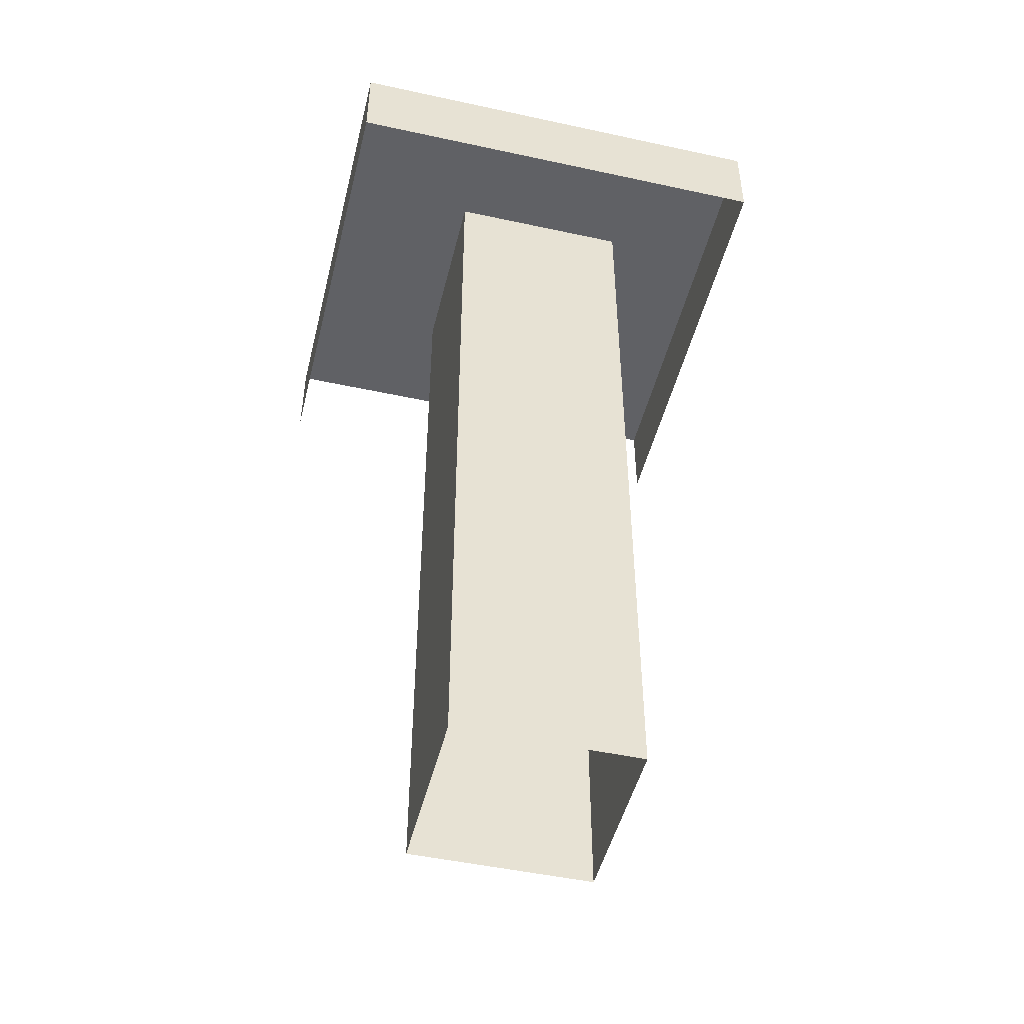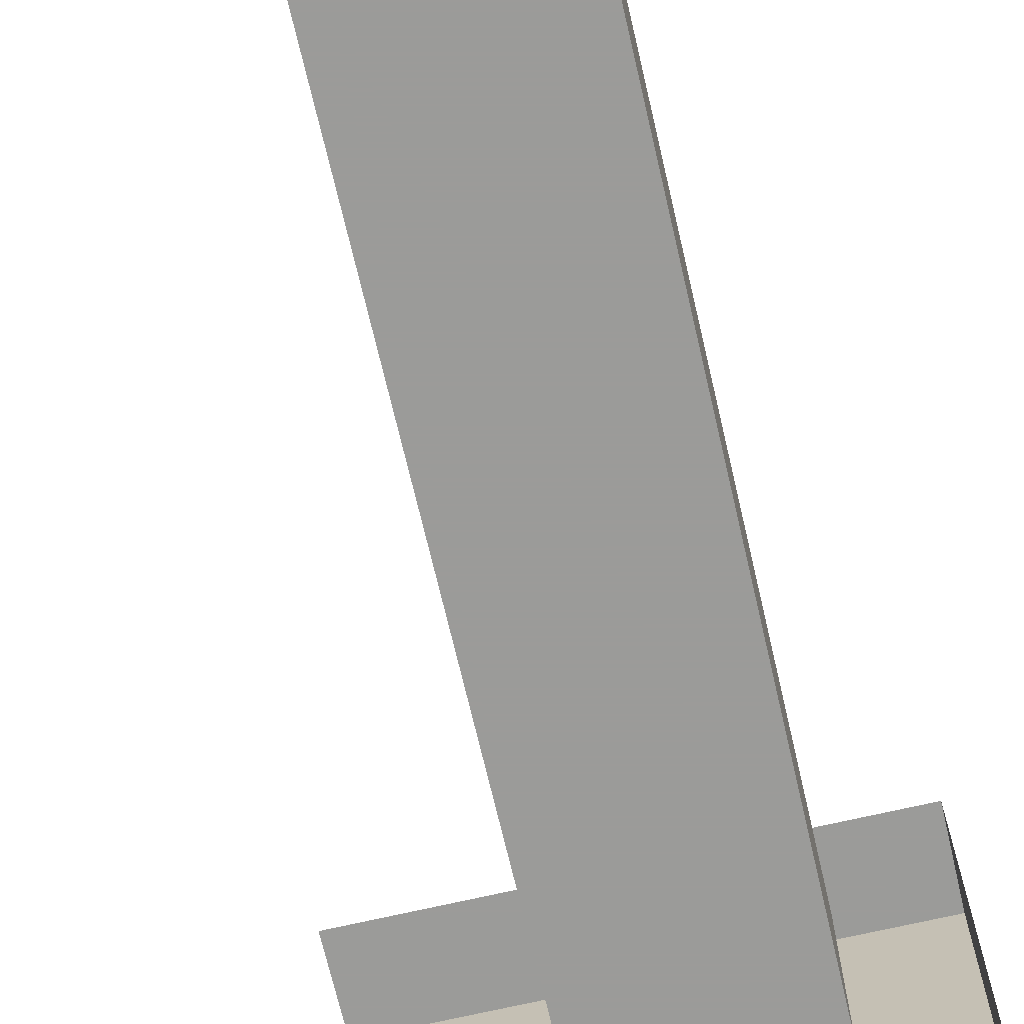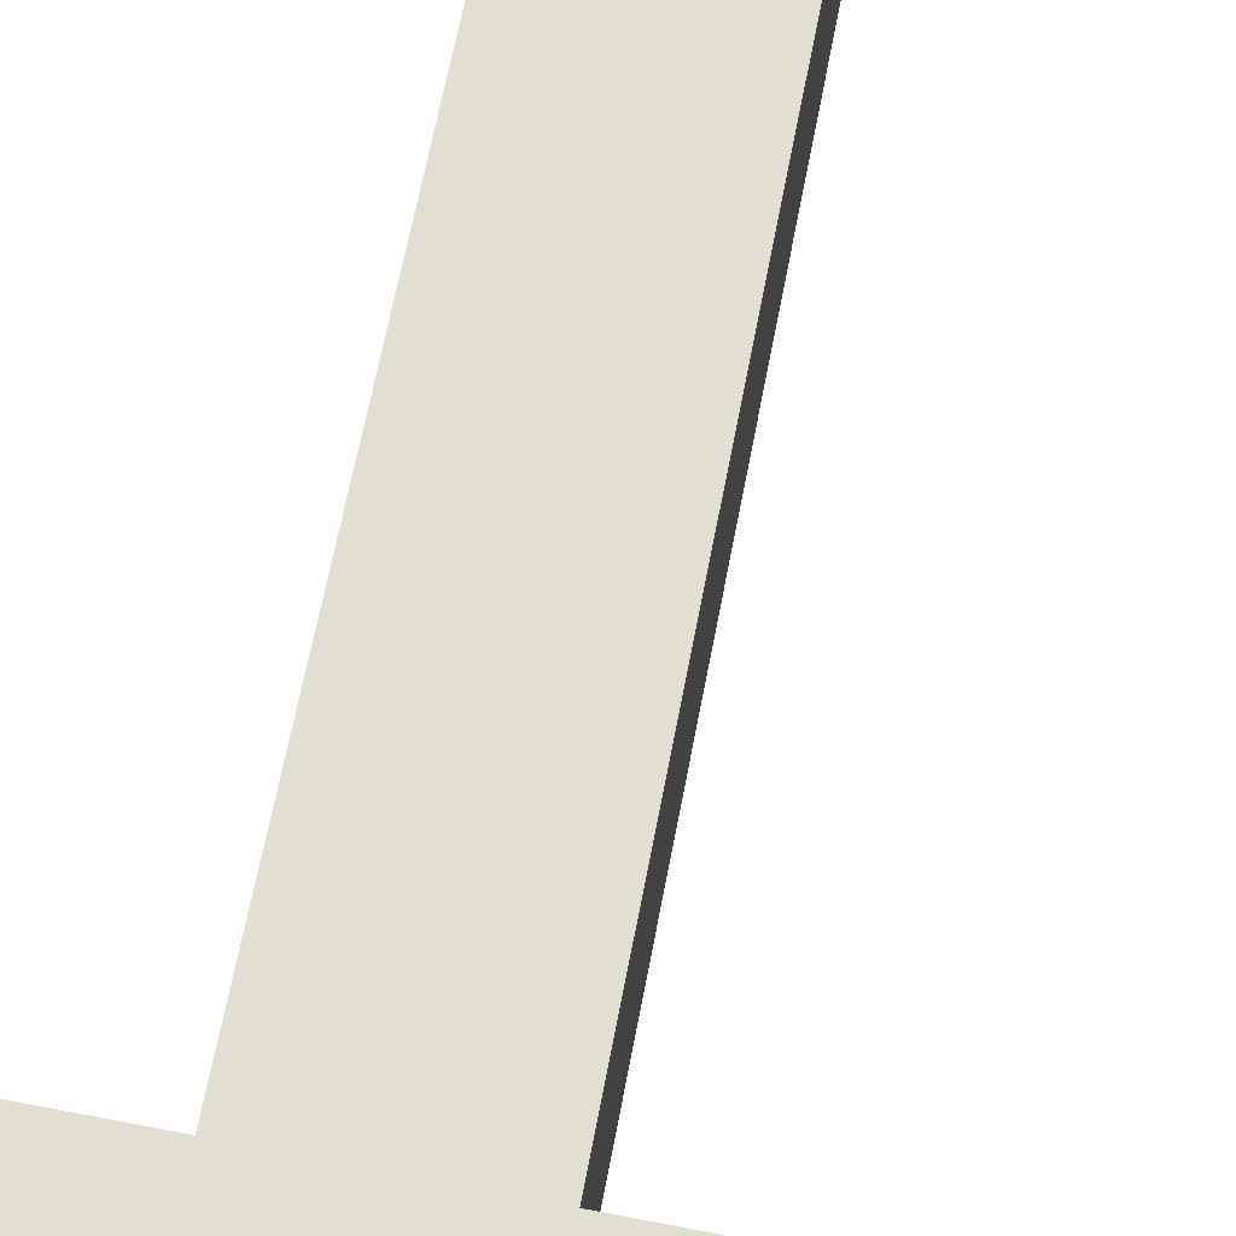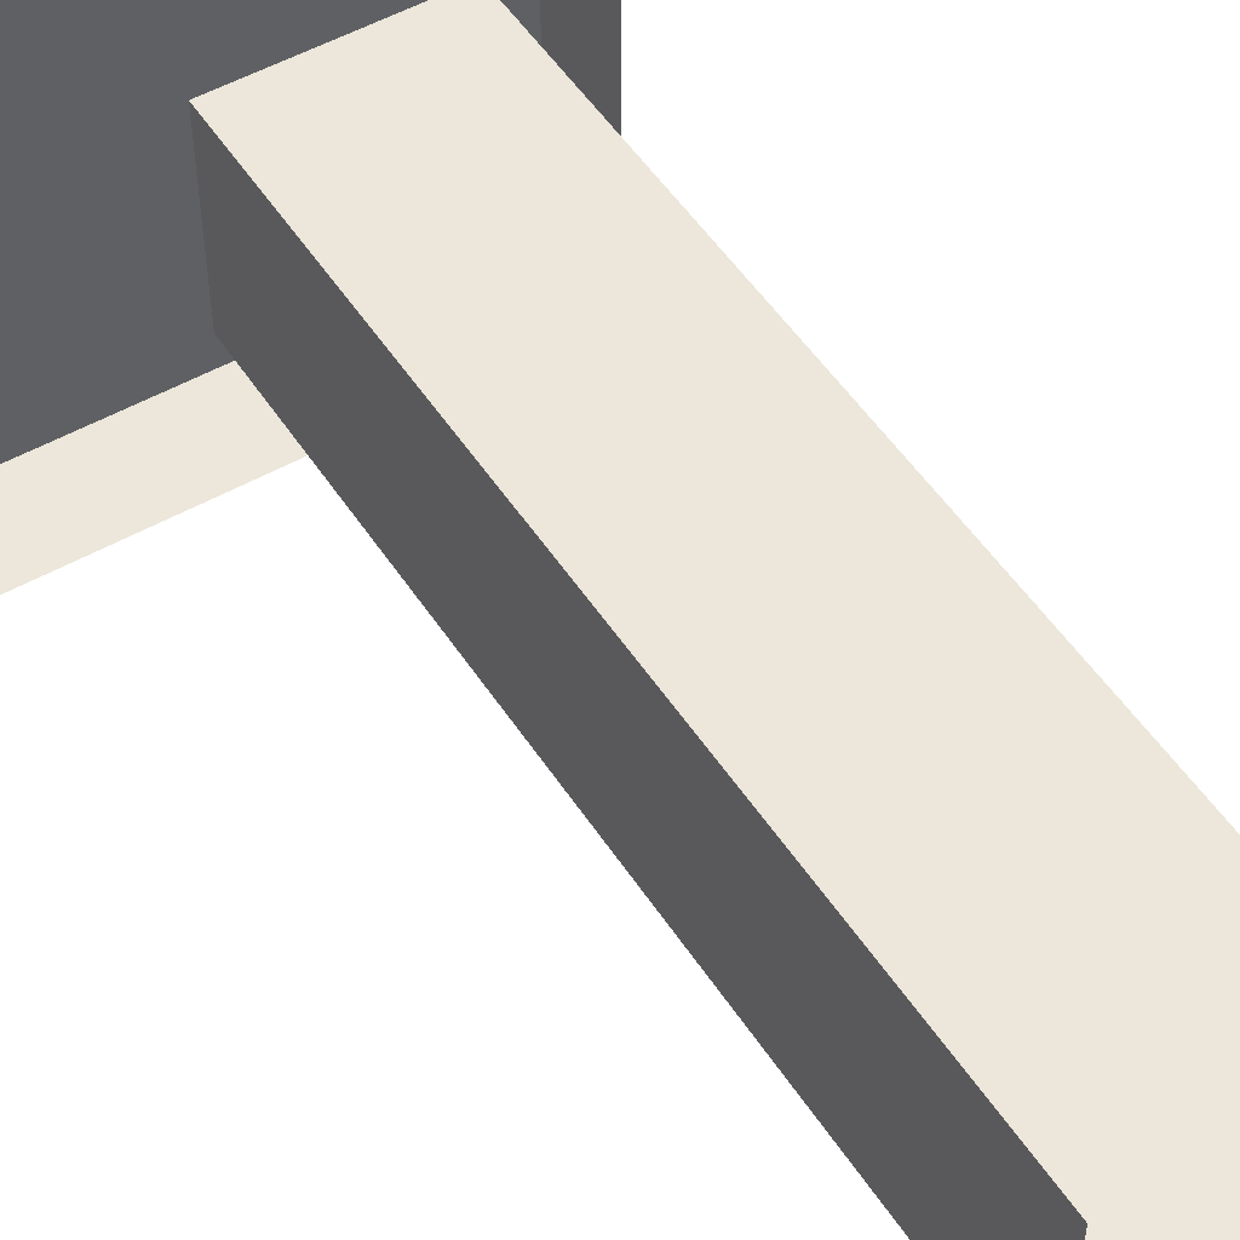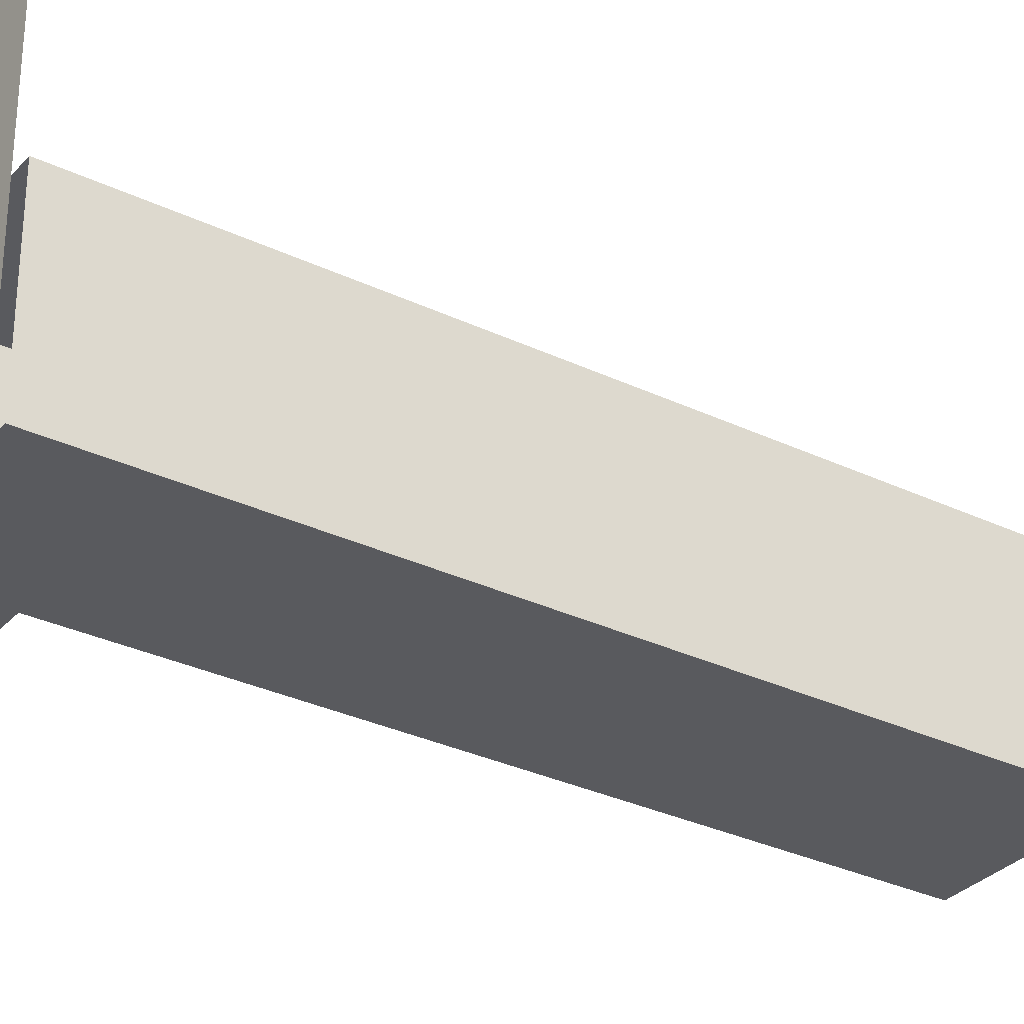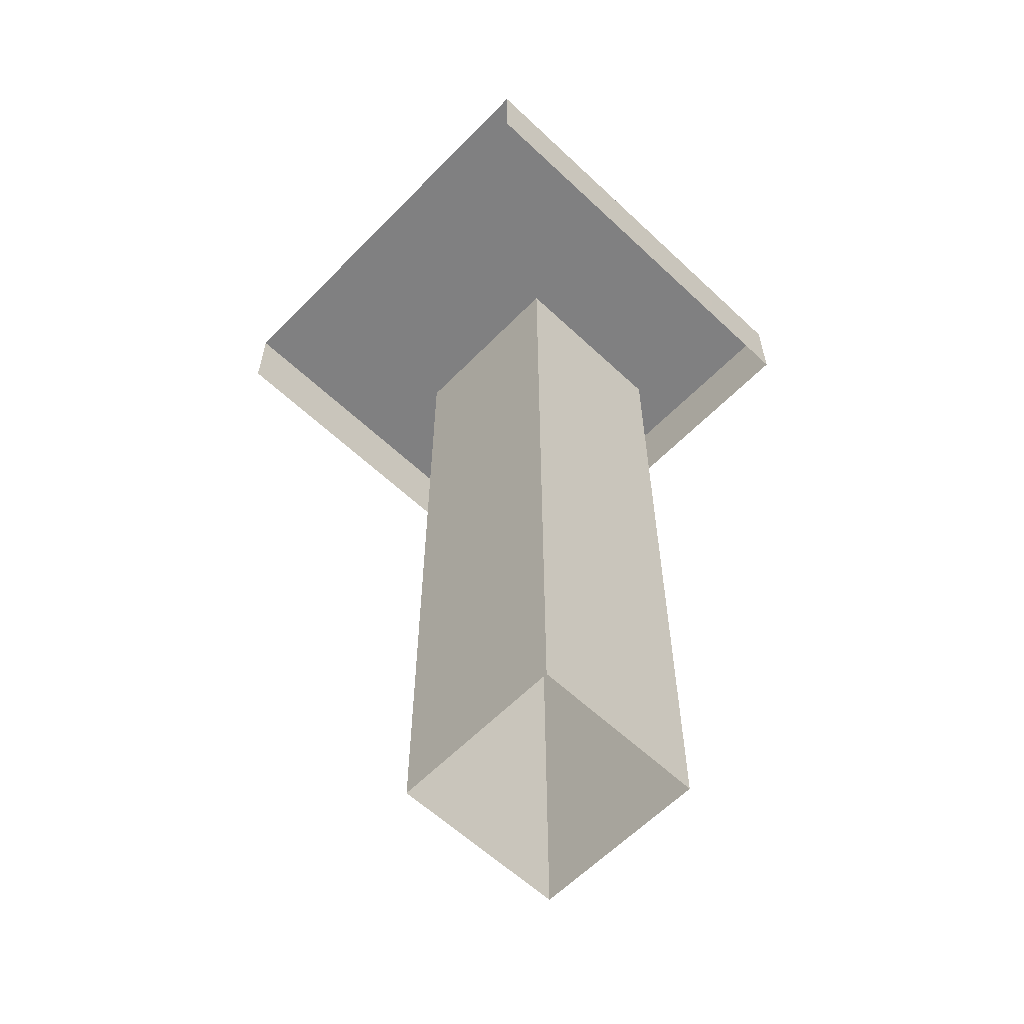
<metadata>
{"format":"obj","ext":"obj","renderer":"f3d","projection":"perspective","resolution":1024,"background":"white","views":[{"elev":-48.2,"azim":76.3,"up":"+Y"},{"elev":-69.6,"azim":13.1,"up":"+Z"},{"elev":67.5,"azim":-169.1,"up":"+Z"},{"elev":50.8,"azim":-31.9,"up":"+Z"},{"elev":-31.4,"azim":-124.1,"up":"+Z"},{"elev":-60.2,"azim":-43.9,"up":"+Y"}]}
</metadata>
<code>
v -0.1875 0.625 -0.1875
v -0.1875 0.625 0.125
v -0.5 0.625 0.125
v -0.5 0.625 -0.1875
v -0.1875 0.5625 -0.1875
v -0.1875 0.5625 0.125
v -0.5 0.5625 0.125
v -0.5 0.5625 -0.1875
v -0.375 0 0.03125
v -0.375 0 -0.09375
v -0.375 0.5625 -0.09375
v -0.375 0.5625 0.03125
v -0.25 0 0.03125
v -0.25 0.5625 0.03125
v -0.25 0 -0.09375
v -0.25 0.5625 -0.09375
f 1 2 3
f 1 3 4
f 1 4 5
f 1 5 2
f 2 5 6
f 2 6 7
f 2 7 3
f 5 4 8
f 9 10 11
f 9 11 12
f 9 12 13
f 13 12 14
f 13 14 15
f 15 14 16
f 15 16 10
f 10 16 11

</code>
